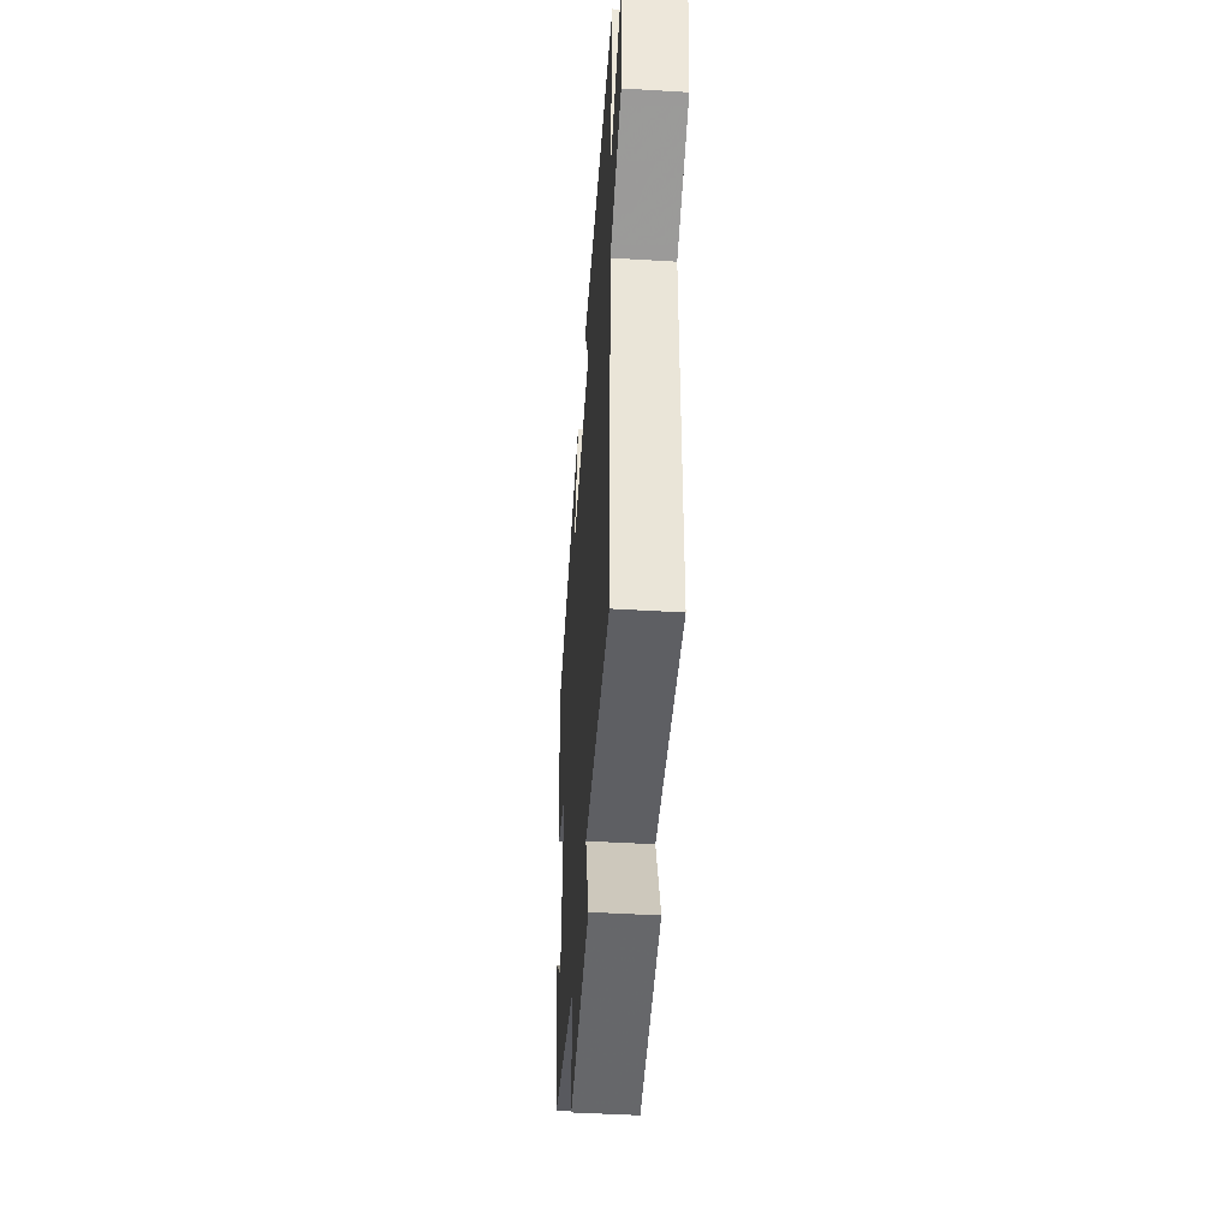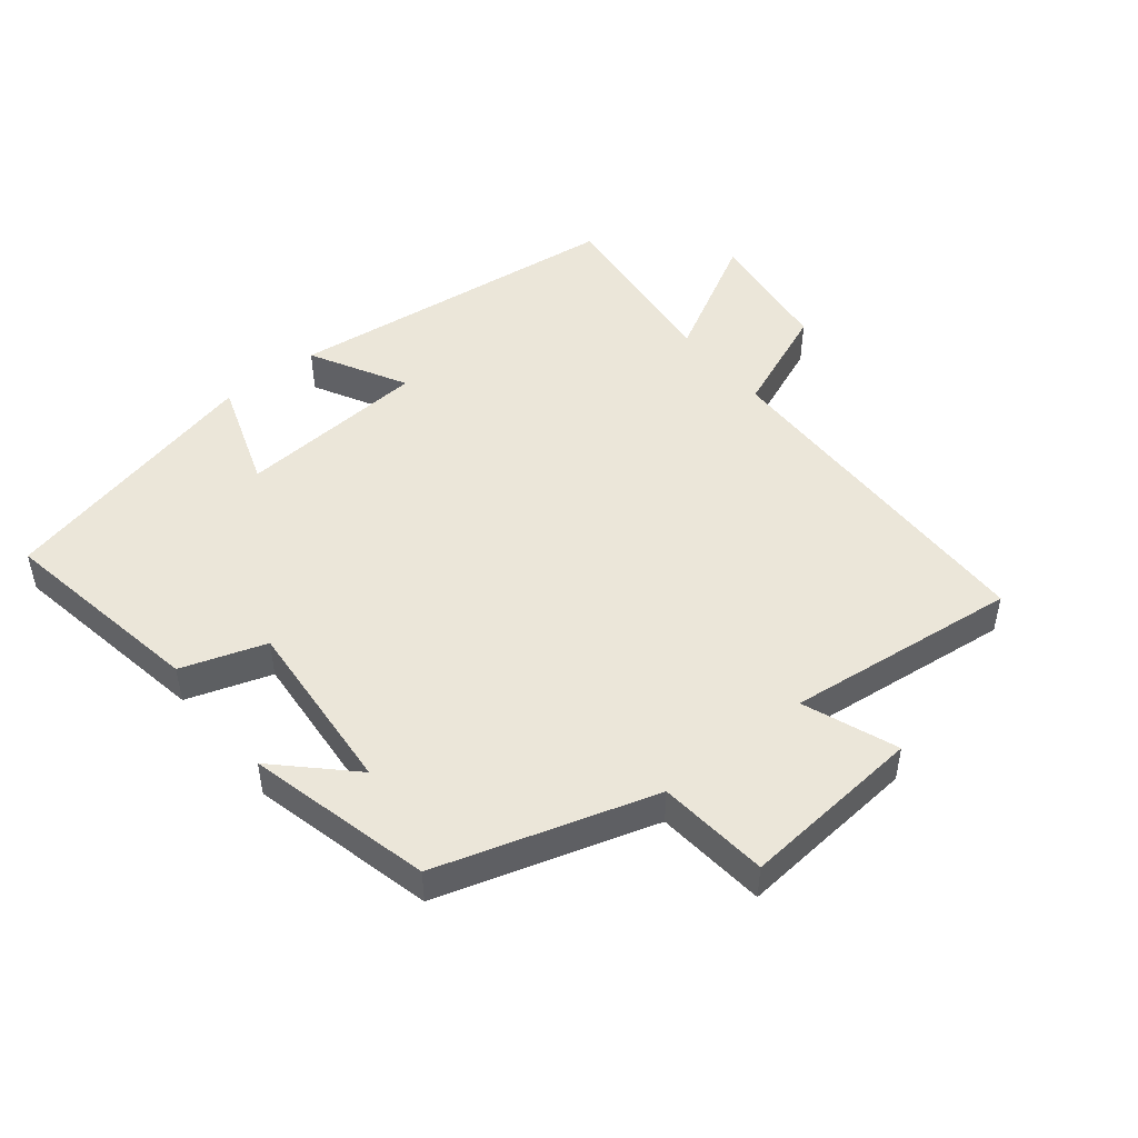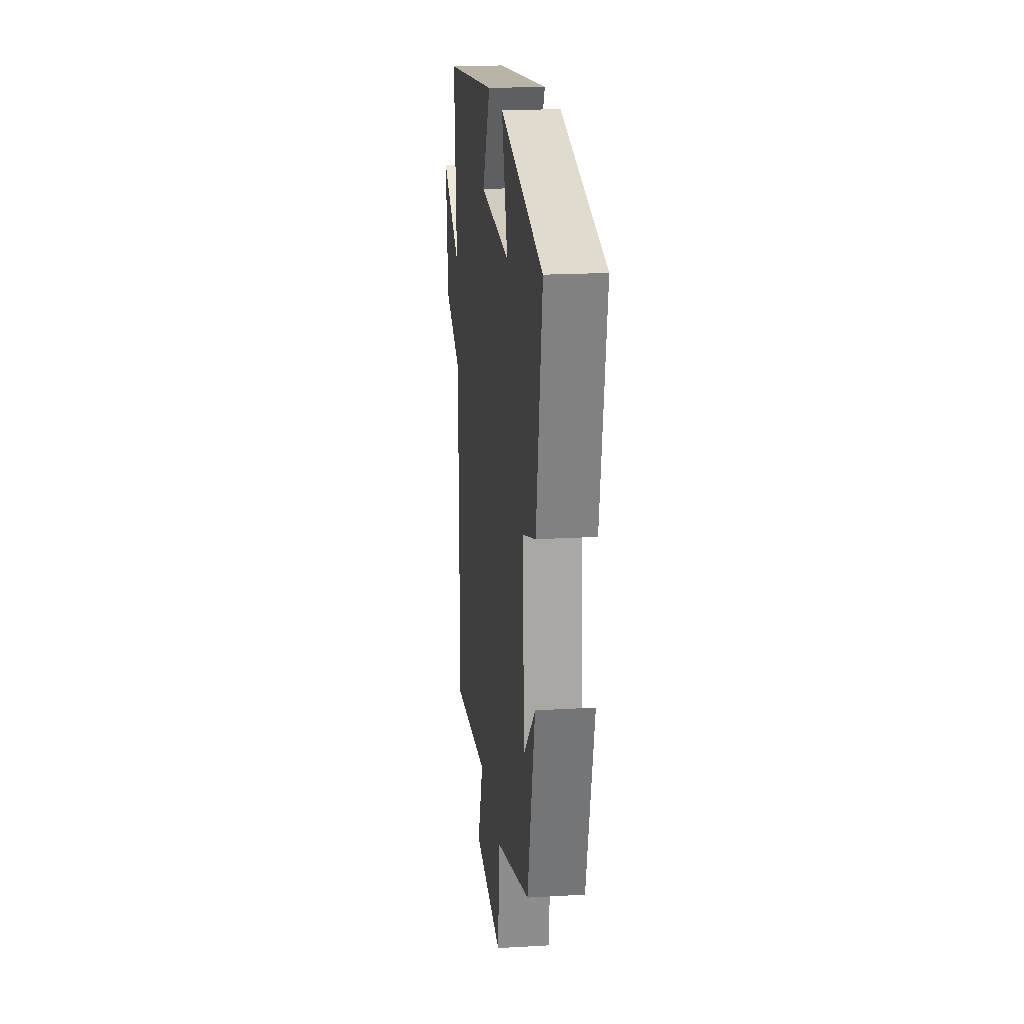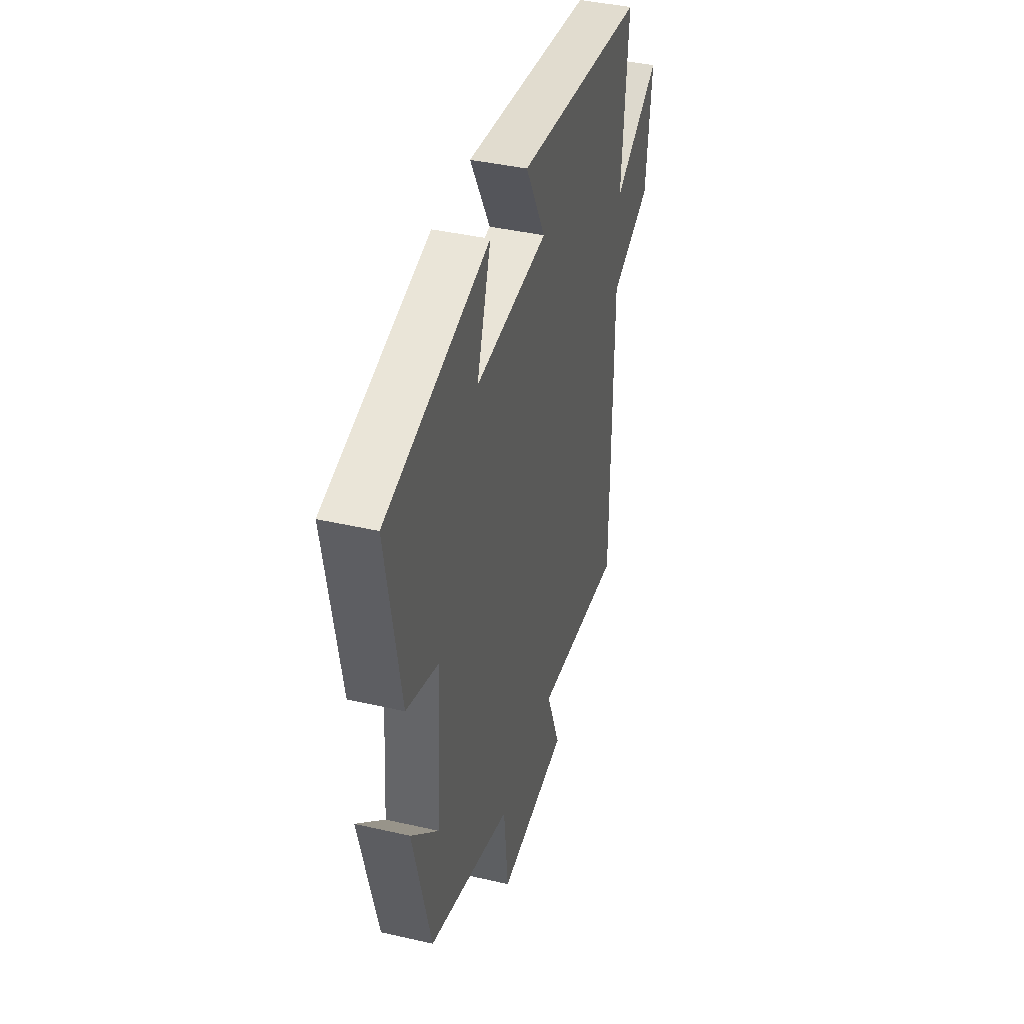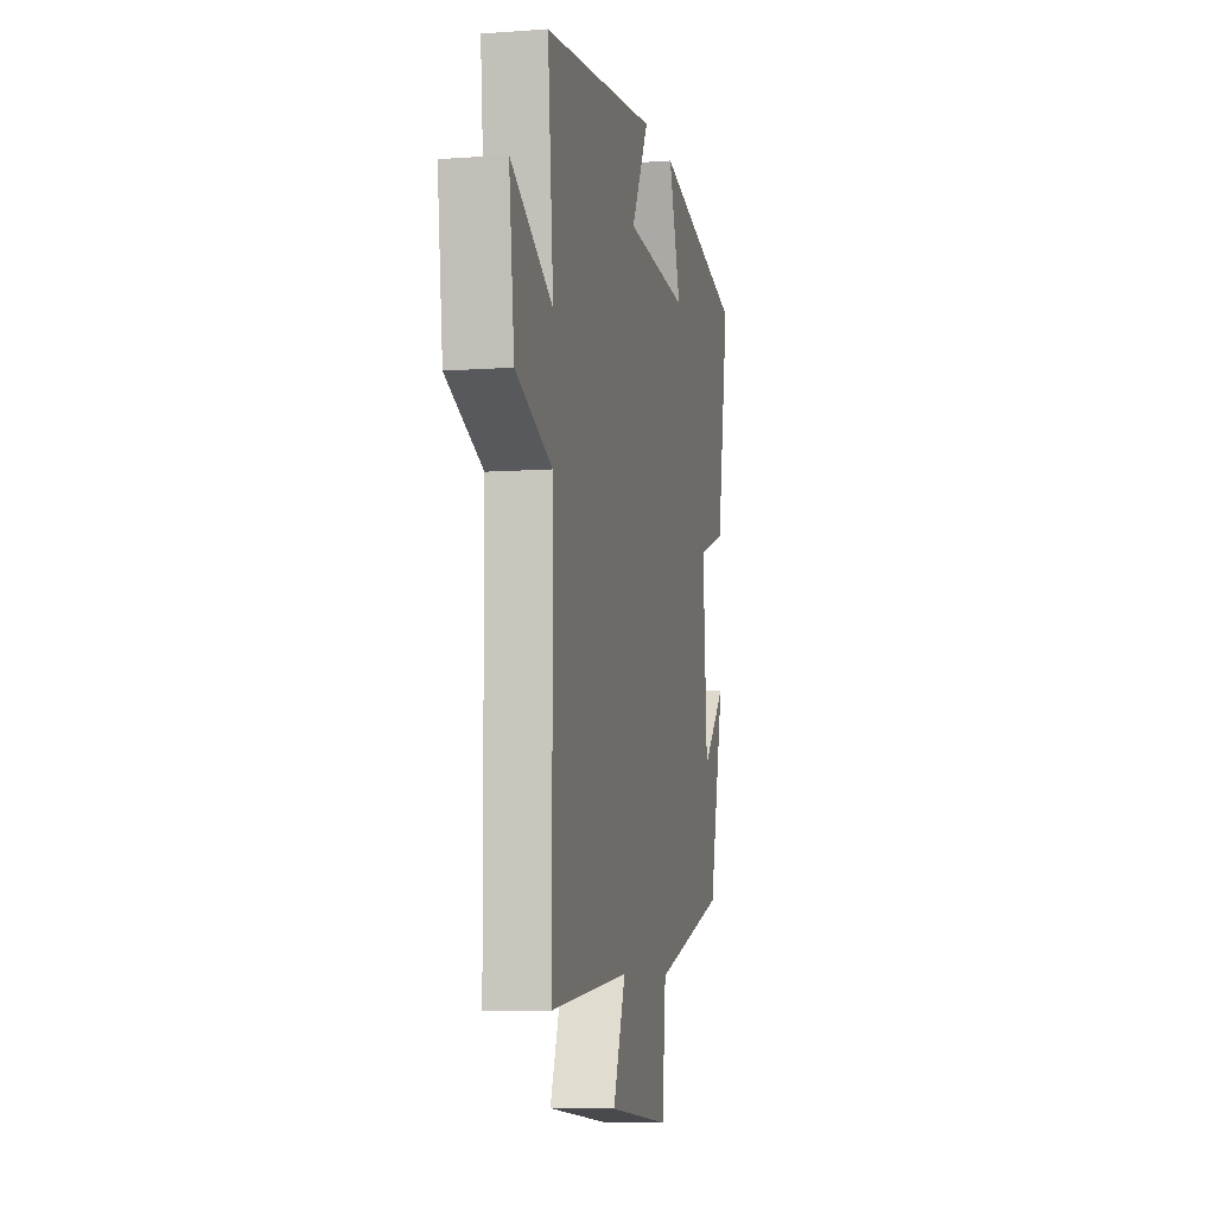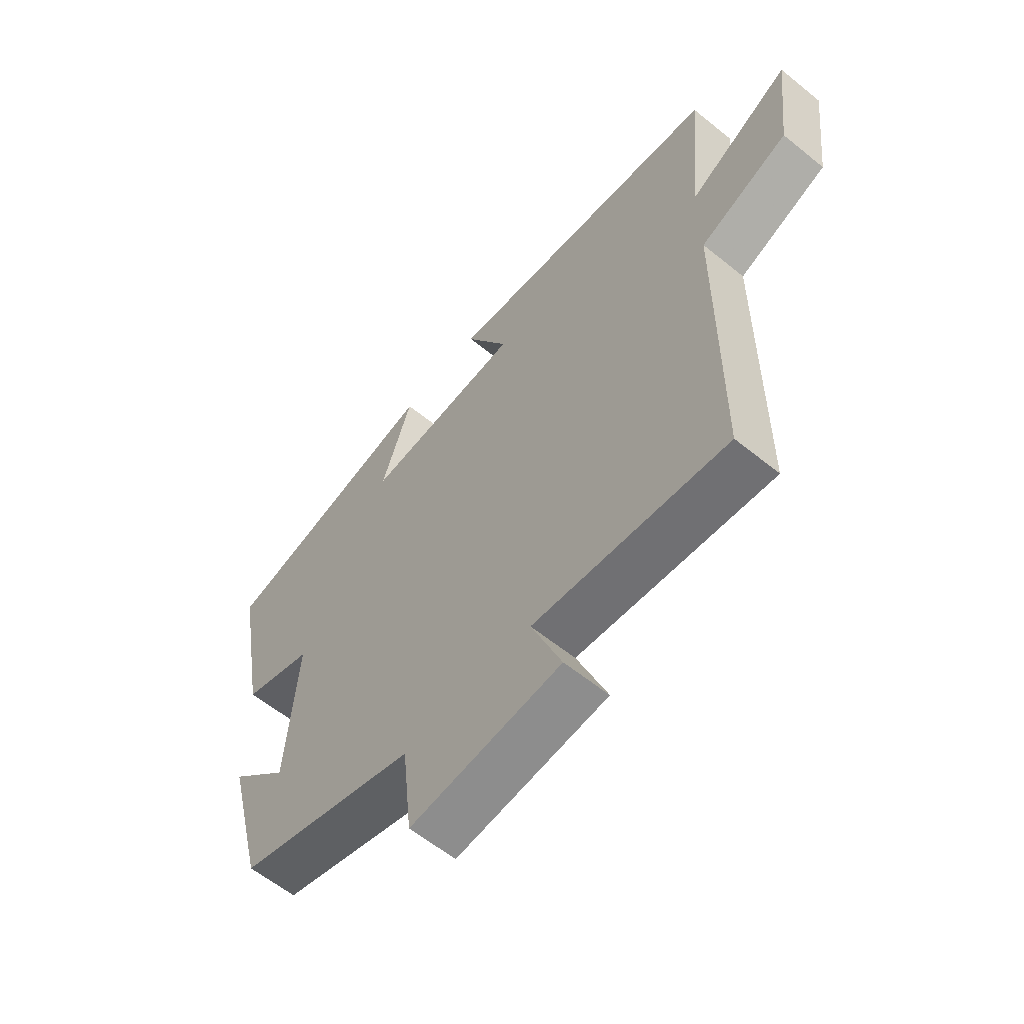
<metadata>
{"format":"obj","ext":"obj","renderer":"f3d","projection":"perspective","resolution":1024,"background":"white","views":[{"elev":-46.9,"azim":-93.9,"up":"+Z"},{"elev":48.5,"azim":141.6,"up":"+Y"},{"elev":19.7,"azim":83.8,"up":"+Z"},{"elev":40.1,"azim":105.9,"up":"+Z"},{"elev":-7.7,"azim":-78.2,"up":"+Z"},{"elev":-60.2,"azim":-129.7,"up":"+Z"}]}
</metadata>
<code>
v 0.429 0.07 -0.401
v 0.098 0.07 -0.5
v 0.08 0.07 -0.669
v -0.198 0.07 -0.643
v -0.142 0.07 -0.5
v -0.497 0.07 -0.538
v -0.5 0.07 -0.004
v -0.664 0.07 0.064
v -0.688 0.07 0.264
v -0.5 0.07 0.16
v -0.526 0.07 0.442
v -0.007 0.07 0.5
v -0.087 0.07 0.355
v 0.203 0.07 0.333
v 0.147 0.07 0.5
v 0.557 0.07 0.402
v 0.5 0.07 0.086
v 0.371 0.07 0.044
v 0.391 0.07 -0.228
v 0.5 0.07 -0.122
v 0.429 0 -0.401
v 0.098 0 -0.5
v 0.08 0 -0.669
v -0.198 0 -0.643
v -0.142 0 -0.5
v -0.497 0 -0.538
v -0.5 0 -0.004
v -0.664 0 0.064
v -0.688 0 0.264
v -0.5 0 0.16
v -0.526 0 0.442
v -0.007 0 0.5
v -0.087 0 0.355
v 0.203 0 0.333
v 0.147 0 0.5
v 0.557 0 0.402
v 0.5 0 0.086
v 0.371 0 0.044
v 0.391 0 -0.228
v 0.5 0 -0.122
f 19 20 1
f 16 17 18
f 15 16 18
f 14 15 18
f 13 14 18 19
f 10 11 12 13
f 19 1 2
f 13 19 2
f 10 13 2
f 7 8 9 10
f 5 6 7 10
f 2 3 4 5
f 2 5 10
f 21 40 39
f 38 37 36
f 38 36 35
f 38 35 34
f 39 38 34 33
f 33 32 31 30
f 22 21 39
f 22 39 33
f 22 33 30
f 30 29 28 27
f 30 27 26 25
f 25 24 23 22
f 30 25 22
f 1 21 22 2
f 2 22 23 3
f 3 23 24 4
f 4 24 25 5
f 5 25 26 6
f 6 26 27 7
f 7 27 28 8
f 8 28 29 9
f 9 29 30 10
f 10 30 31 11
f 11 31 32 12
f 12 32 33 13
f 13 33 34 14
f 14 34 35 15
f 15 35 36 16
f 16 36 37 17
f 17 37 38 18
f 18 38 39 19
f 19 39 40 20
f 20 40 21 1

</code>
